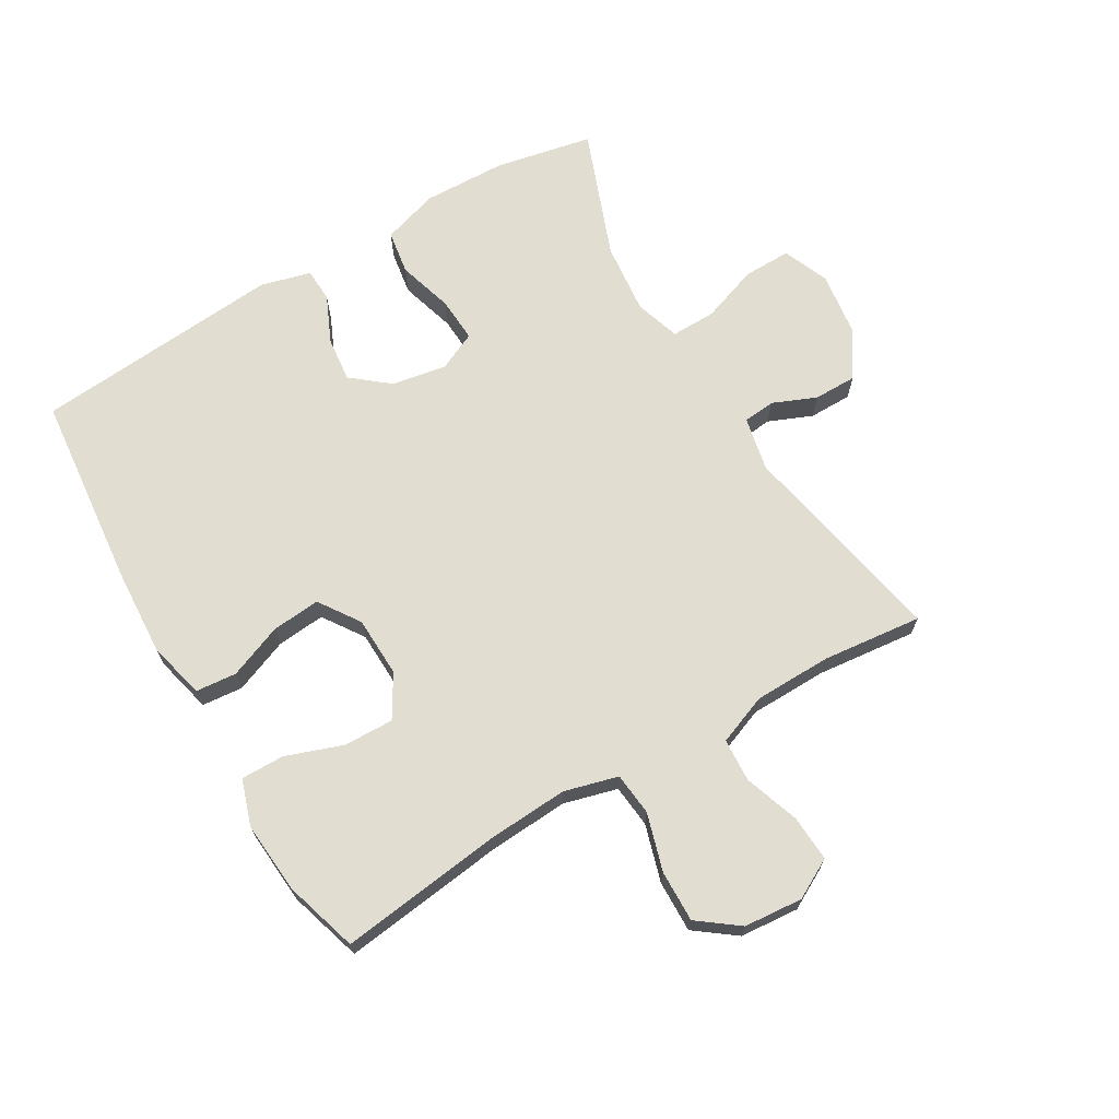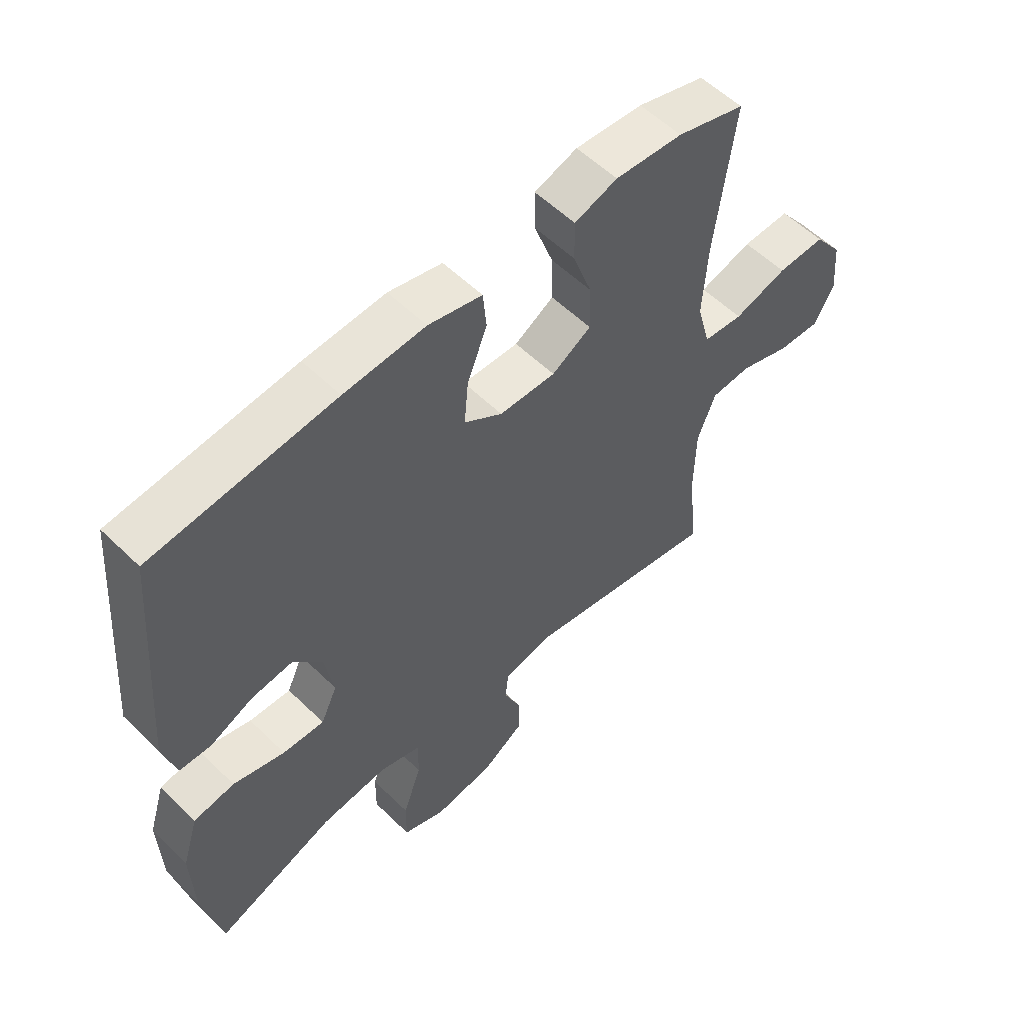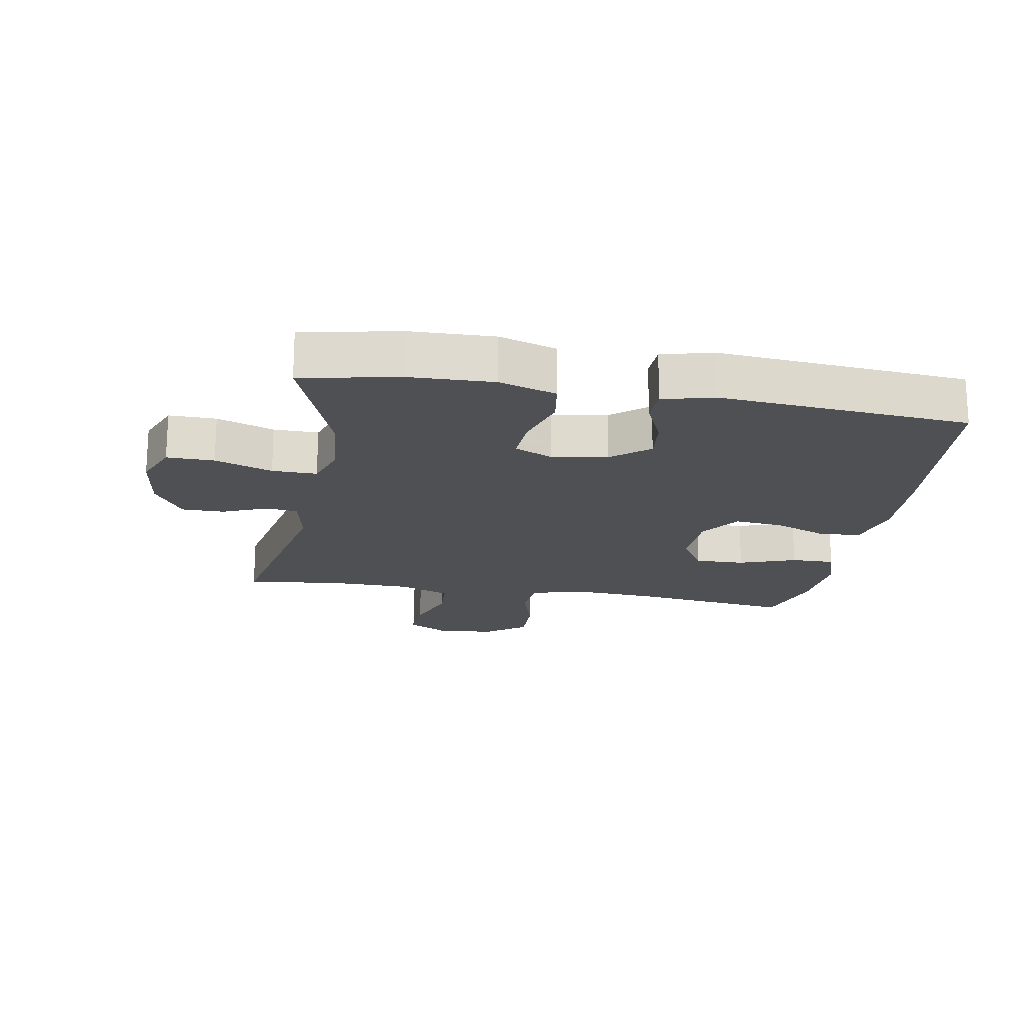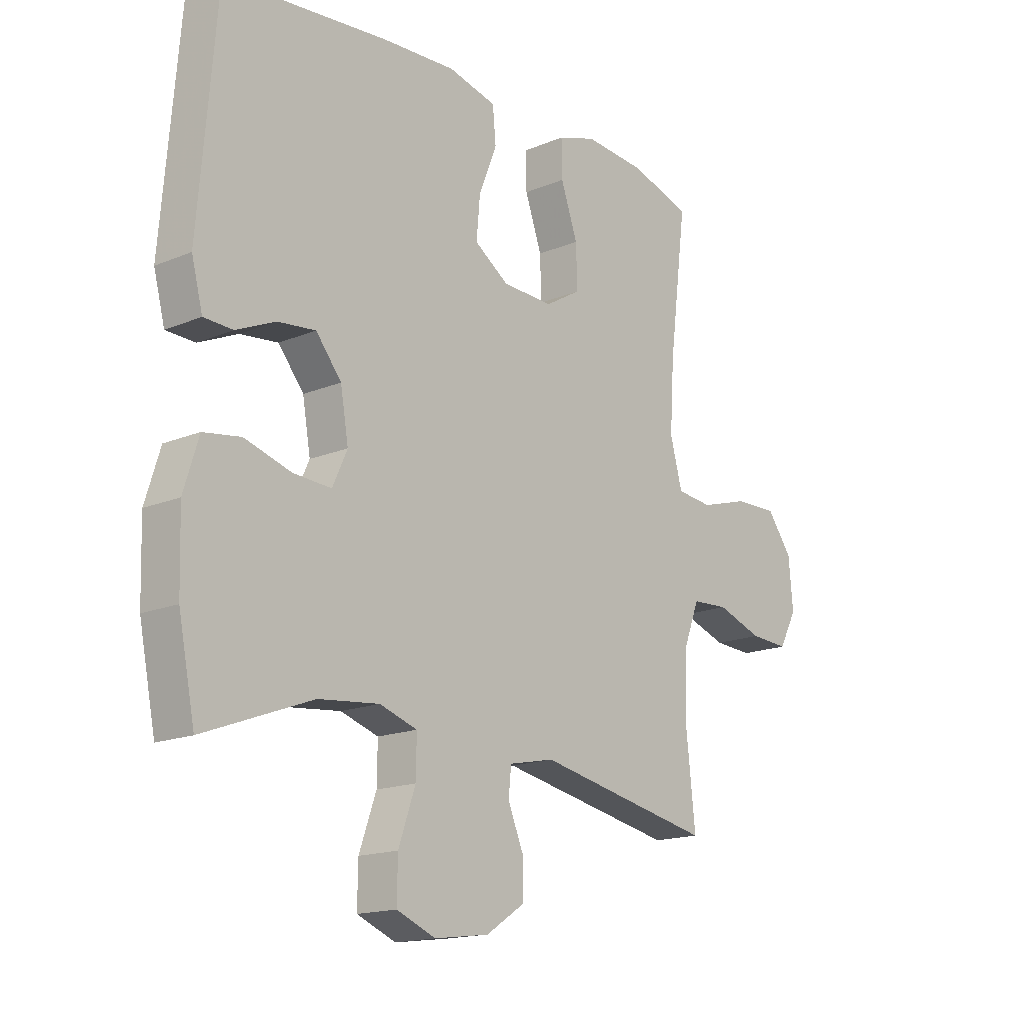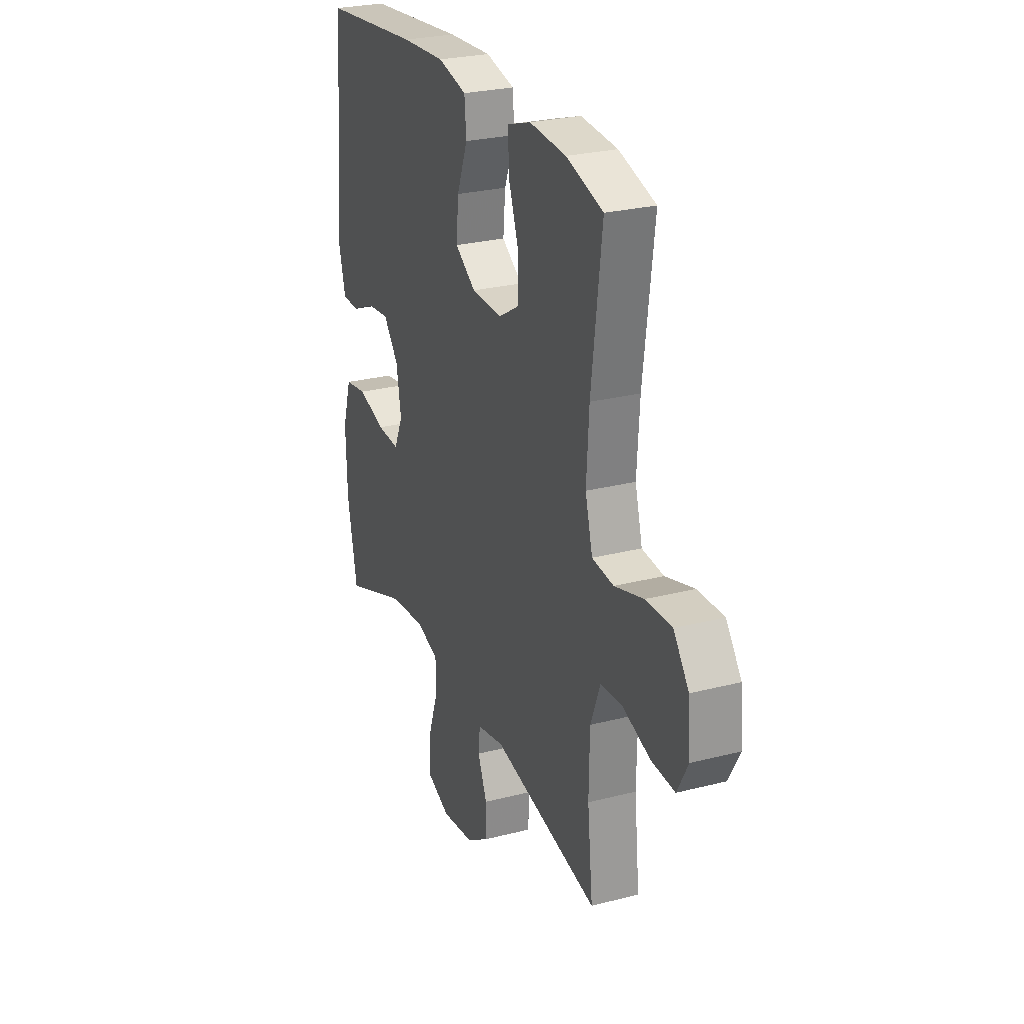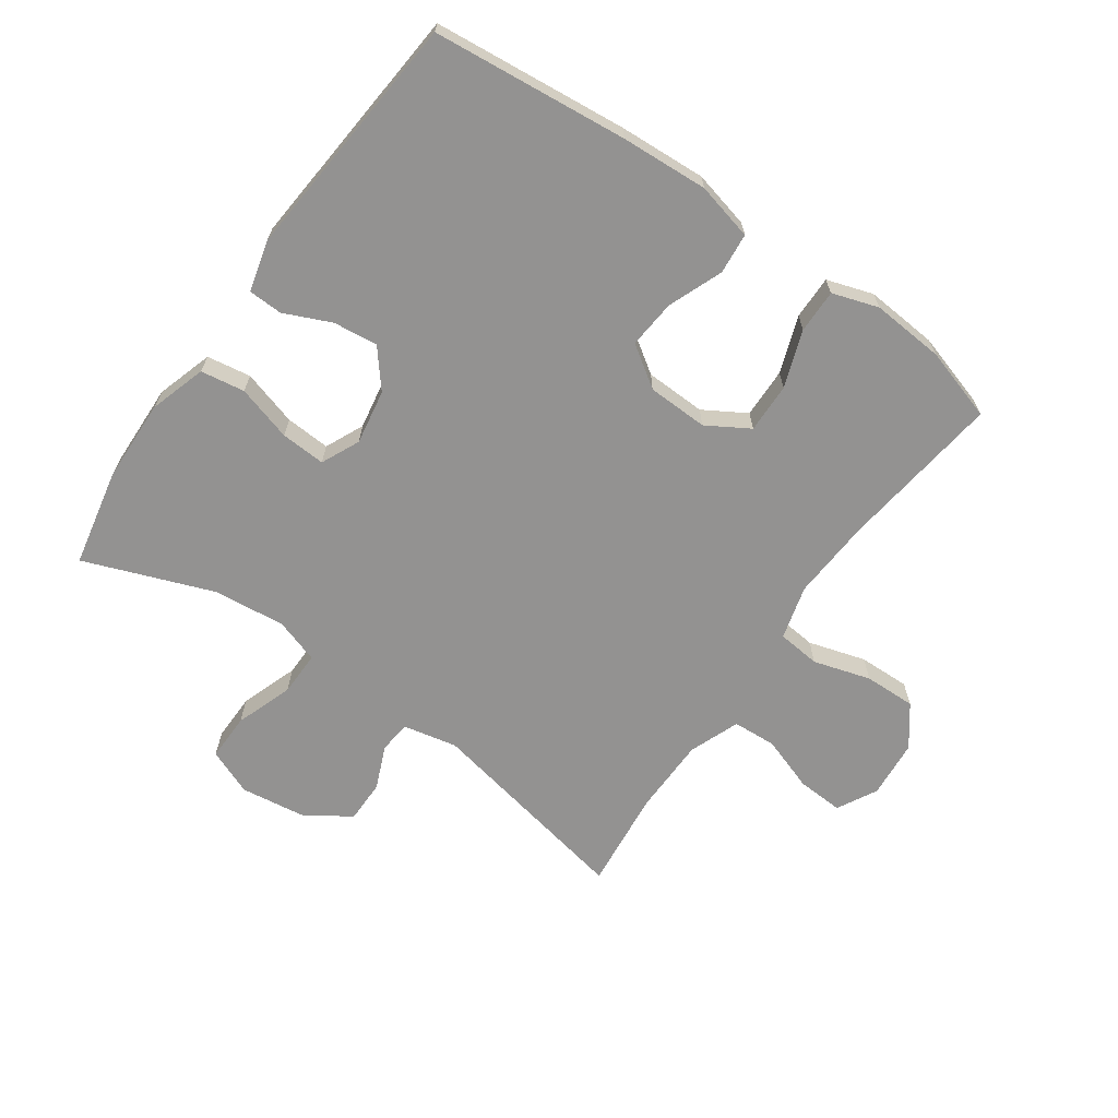
<metadata>
{"format":"obj","ext":"obj","renderer":"f3d","projection":"perspective","resolution":1024,"background":"white","views":[{"elev":68.6,"azim":59.5,"up":"+Y"},{"elev":56.2,"azim":-44.5,"up":"+Z"},{"elev":-18.8,"azim":-100.0,"up":"+Y"},{"elev":-16.4,"azim":-49.6,"up":"+Z"},{"elev":26.5,"azim":68.0,"up":"+Z"},{"elev":-66.4,"azim":-35.1,"up":"+Y"}]}
</metadata>
<code>
v 0.5 0.07 0.5
v 0.467 0.07 0.241
v 0.459 0.07 0.114
v 0.482 0.07 0.029
v 0.55 0.07 0.022
v 0.641 0.07 0.049
v 0.723 0.07 0.051
v 0.771 0.07 -0.013
v 0.779 0.07 -0.106
v 0.745 0.07 -0.169
v 0.672 0.07 -0.165
v 0.585 0.07 -0.135
v 0.516 0.07 -0.139
v 0.485 0.07 -0.219
v 0.483 0.07 -0.342
v 0.5 0.07 -0.5
v 0.165 0.07 -0.434
v 0.079 0.07 -0.452
v 0.074 0.07 -0.503
v 0.103 0.07 -0.572
v 0.103 0.07 -0.64
v 0.031 0.07 -0.687
v -0.072 0.07 -0.701
v -0.145 0.07 -0.671
v -0.144 0.07 -0.596
v -0.112 0.07 -0.505
v -0.111 0.07 -0.434
v -0.182 0.07 -0.411
v -0.296 0.07 -0.423
v -0.5 0.07 -0.5
v -0.531 0.07 -0.346
v -0.535 0.07 -0.214
v -0.507 0.07 -0.124
v -0.437 0.07 -0.113
v -0.349 0.07 -0.139
v -0.278 0.07 -0.143
v -0.25 0.07 -0.082
v -0.265 0.07 0.005
v -0.313 0.07 0.064
v -0.384 0.07 0.056
v -0.458 0.07 0.023
v -0.512 0.07 0.025
v -0.533 0.07 0.105
v -0.5 0.07 0.5
v -0.191 0.07 0.531
v -0.053 0.07 0.539
v 0.038 0.07 0.517
v 0.044 0.07 0.452
v 0.01 0.07 0.366
v 0.003 0.07 0.289
v 0.068 0.07 0.245
v 0.164 0.07 0.242
v 0.231 0.07 0.282
v 0.229 0.07 0.361
v 0.197 0.07 0.451
v 0.196 0.07 0.52
v 0.269 0.07 0.544
v 0.384 0.07 0.535
v 0.5 0 0.5
v 0.467 0 0.241
v 0.459 0 0.114
v 0.482 0 0.029
v 0.55 0 0.022
v 0.641 0 0.049
v 0.723 0 0.051
v 0.771 0 -0.013
v 0.779 0 -0.106
v 0.745 0 -0.169
v 0.672 0 -0.165
v 0.585 0 -0.135
v 0.516 0 -0.139
v 0.485 0 -0.219
v 0.483 0 -0.342
v 0.5 0 -0.5
v 0.165 0 -0.434
v 0.079 0 -0.452
v 0.074 0 -0.503
v 0.103 0 -0.572
v 0.103 0 -0.64
v 0.031 0 -0.687
v -0.072 0 -0.701
v -0.145 0 -0.671
v -0.144 0 -0.596
v -0.112 0 -0.505
v -0.111 0 -0.434
v -0.182 0 -0.411
v -0.296 0 -0.423
v -0.5 0 -0.5
v -0.531 0 -0.346
v -0.535 0 -0.214
v -0.507 0 -0.124
v -0.437 0 -0.113
v -0.349 0 -0.139
v -0.278 0 -0.143
v -0.25 0 -0.082
v -0.265 0 0.005
v -0.313 0 0.064
v -0.384 0 0.056
v -0.458 0 0.023
v -0.512 0 0.025
v -0.533 0 0.105
v -0.5 0 0.5
v -0.191 0 0.531
v -0.053 0 0.539
v 0.038 0 0.517
v 0.044 0 0.452
v 0.01 0 0.366
v 0.003 0 0.289
v 0.068 0 0.245
v 0.164 0 0.242
v 0.231 0 0.282
v 0.229 0 0.361
v 0.197 0 0.451
v 0.196 0 0.52
v 0.269 0 0.544
v 0.384 0 0.535
f 57 58 1 2
f 54 55 56 57
f 53 54 57 2
f 52 53 2 3
f 51 52 3 4
f 46 47 48 49
f 46 49 50
f 45 46 50
f 44 45 50
f 43 44 50 51
f 40 41 42 43
f 39 40 43 51
f 32 33 34 35
f 32 35 36
f 29 30 31 32
f 28 29 32 36
f 27 28 36 37
f 23 24 25 26
f 23 26 27
f 22 23 27
f 19 20 21 22
f 18 19 22 27
f 17 18 27 37
f 15 16 17 37
f 9 10 11 12
f 9 12 13
f 8 9 13
f 5 6 7 8
f 4 5 8 13
f 38 39 51 4
f 14 15 37 38
f 4 13 14 38
f 60 59 116 115
f 115 114 113 112
f 60 115 112 111
f 61 60 111 110
f 62 61 110 109
f 107 106 105 104
f 108 107 104
f 108 104 103
f 108 103 102
f 109 108 102 101
f 101 100 99 98
f 109 101 98 97
f 93 92 91 90
f 94 93 90
f 90 89 88 87
f 94 90 87 86
f 95 94 86 85
f 84 83 82 81
f 85 84 81
f 85 81 80
f 80 79 78 77
f 85 80 77 76
f 95 85 76 75
f 95 75 74 73
f 70 69 68 67
f 71 70 67
f 71 67 66
f 66 65 64 63
f 71 66 63 62
f 62 109 97 96
f 96 95 73 72
f 96 72 71 62
f 1 59 60 2
f 2 60 61 3
f 3 61 62 4
f 4 62 63 5
f 5 63 64 6
f 6 64 65 7
f 7 65 66 8
f 8 66 67 9
f 9 67 68 10
f 10 68 69 11
f 11 69 70 12
f 12 70 71 13
f 13 71 72 14
f 14 72 73 15
f 15 73 74 16
f 16 74 75 17
f 17 75 76 18
f 18 76 77 19
f 19 77 78 20
f 20 78 79 21
f 21 79 80 22
f 22 80 81 23
f 23 81 82 24
f 24 82 83 25
f 25 83 84 26
f 26 84 85 27
f 27 85 86 28
f 28 86 87 29
f 29 87 88 30
f 30 88 89 31
f 31 89 90 32
f 32 90 91 33
f 33 91 92 34
f 34 92 93 35
f 35 93 94 36
f 36 94 95 37
f 37 95 96 38
f 38 96 97 39
f 39 97 98 40
f 40 98 99 41
f 41 99 100 42
f 42 100 101 43
f 43 101 102 44
f 44 102 103 45
f 45 103 104 46
f 46 104 105 47
f 47 105 106 48
f 48 106 107 49
f 49 107 108 50
f 50 108 109 51
f 51 109 110 52
f 52 110 111 53
f 53 111 112 54
f 54 112 113 55
f 55 113 114 56
f 56 114 115 57
f 57 115 116 58
f 58 116 59 1

</code>
